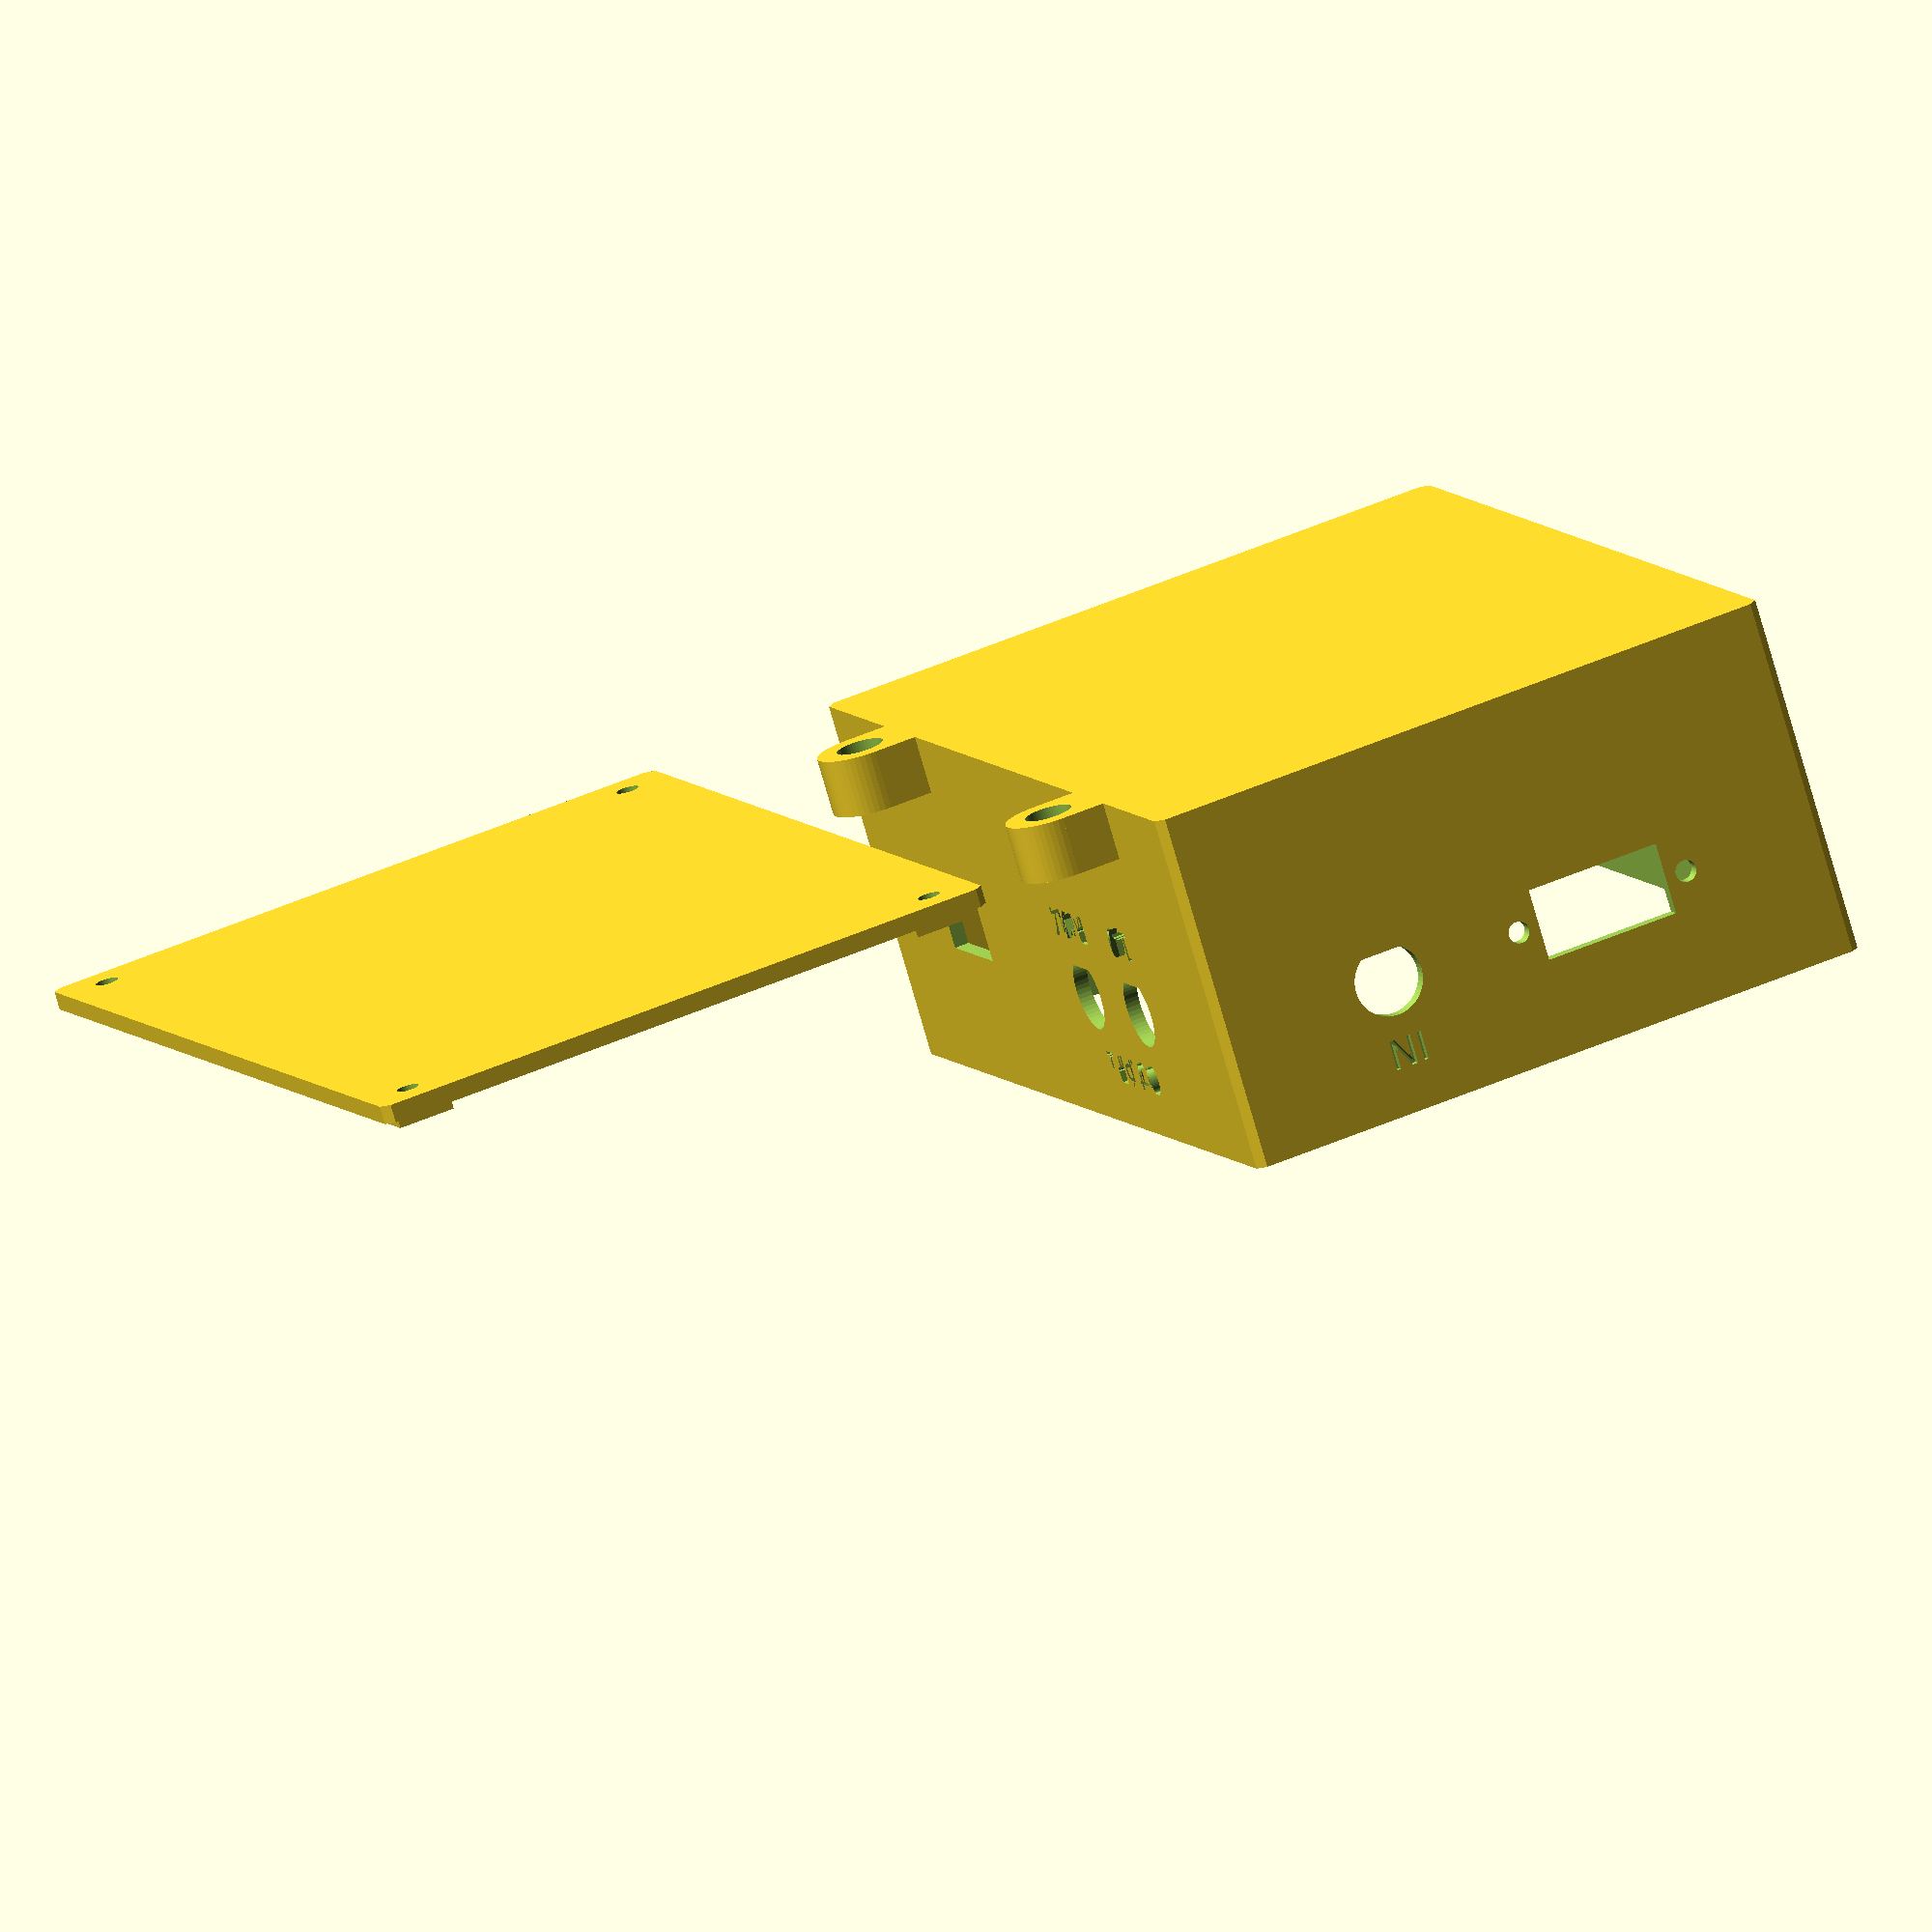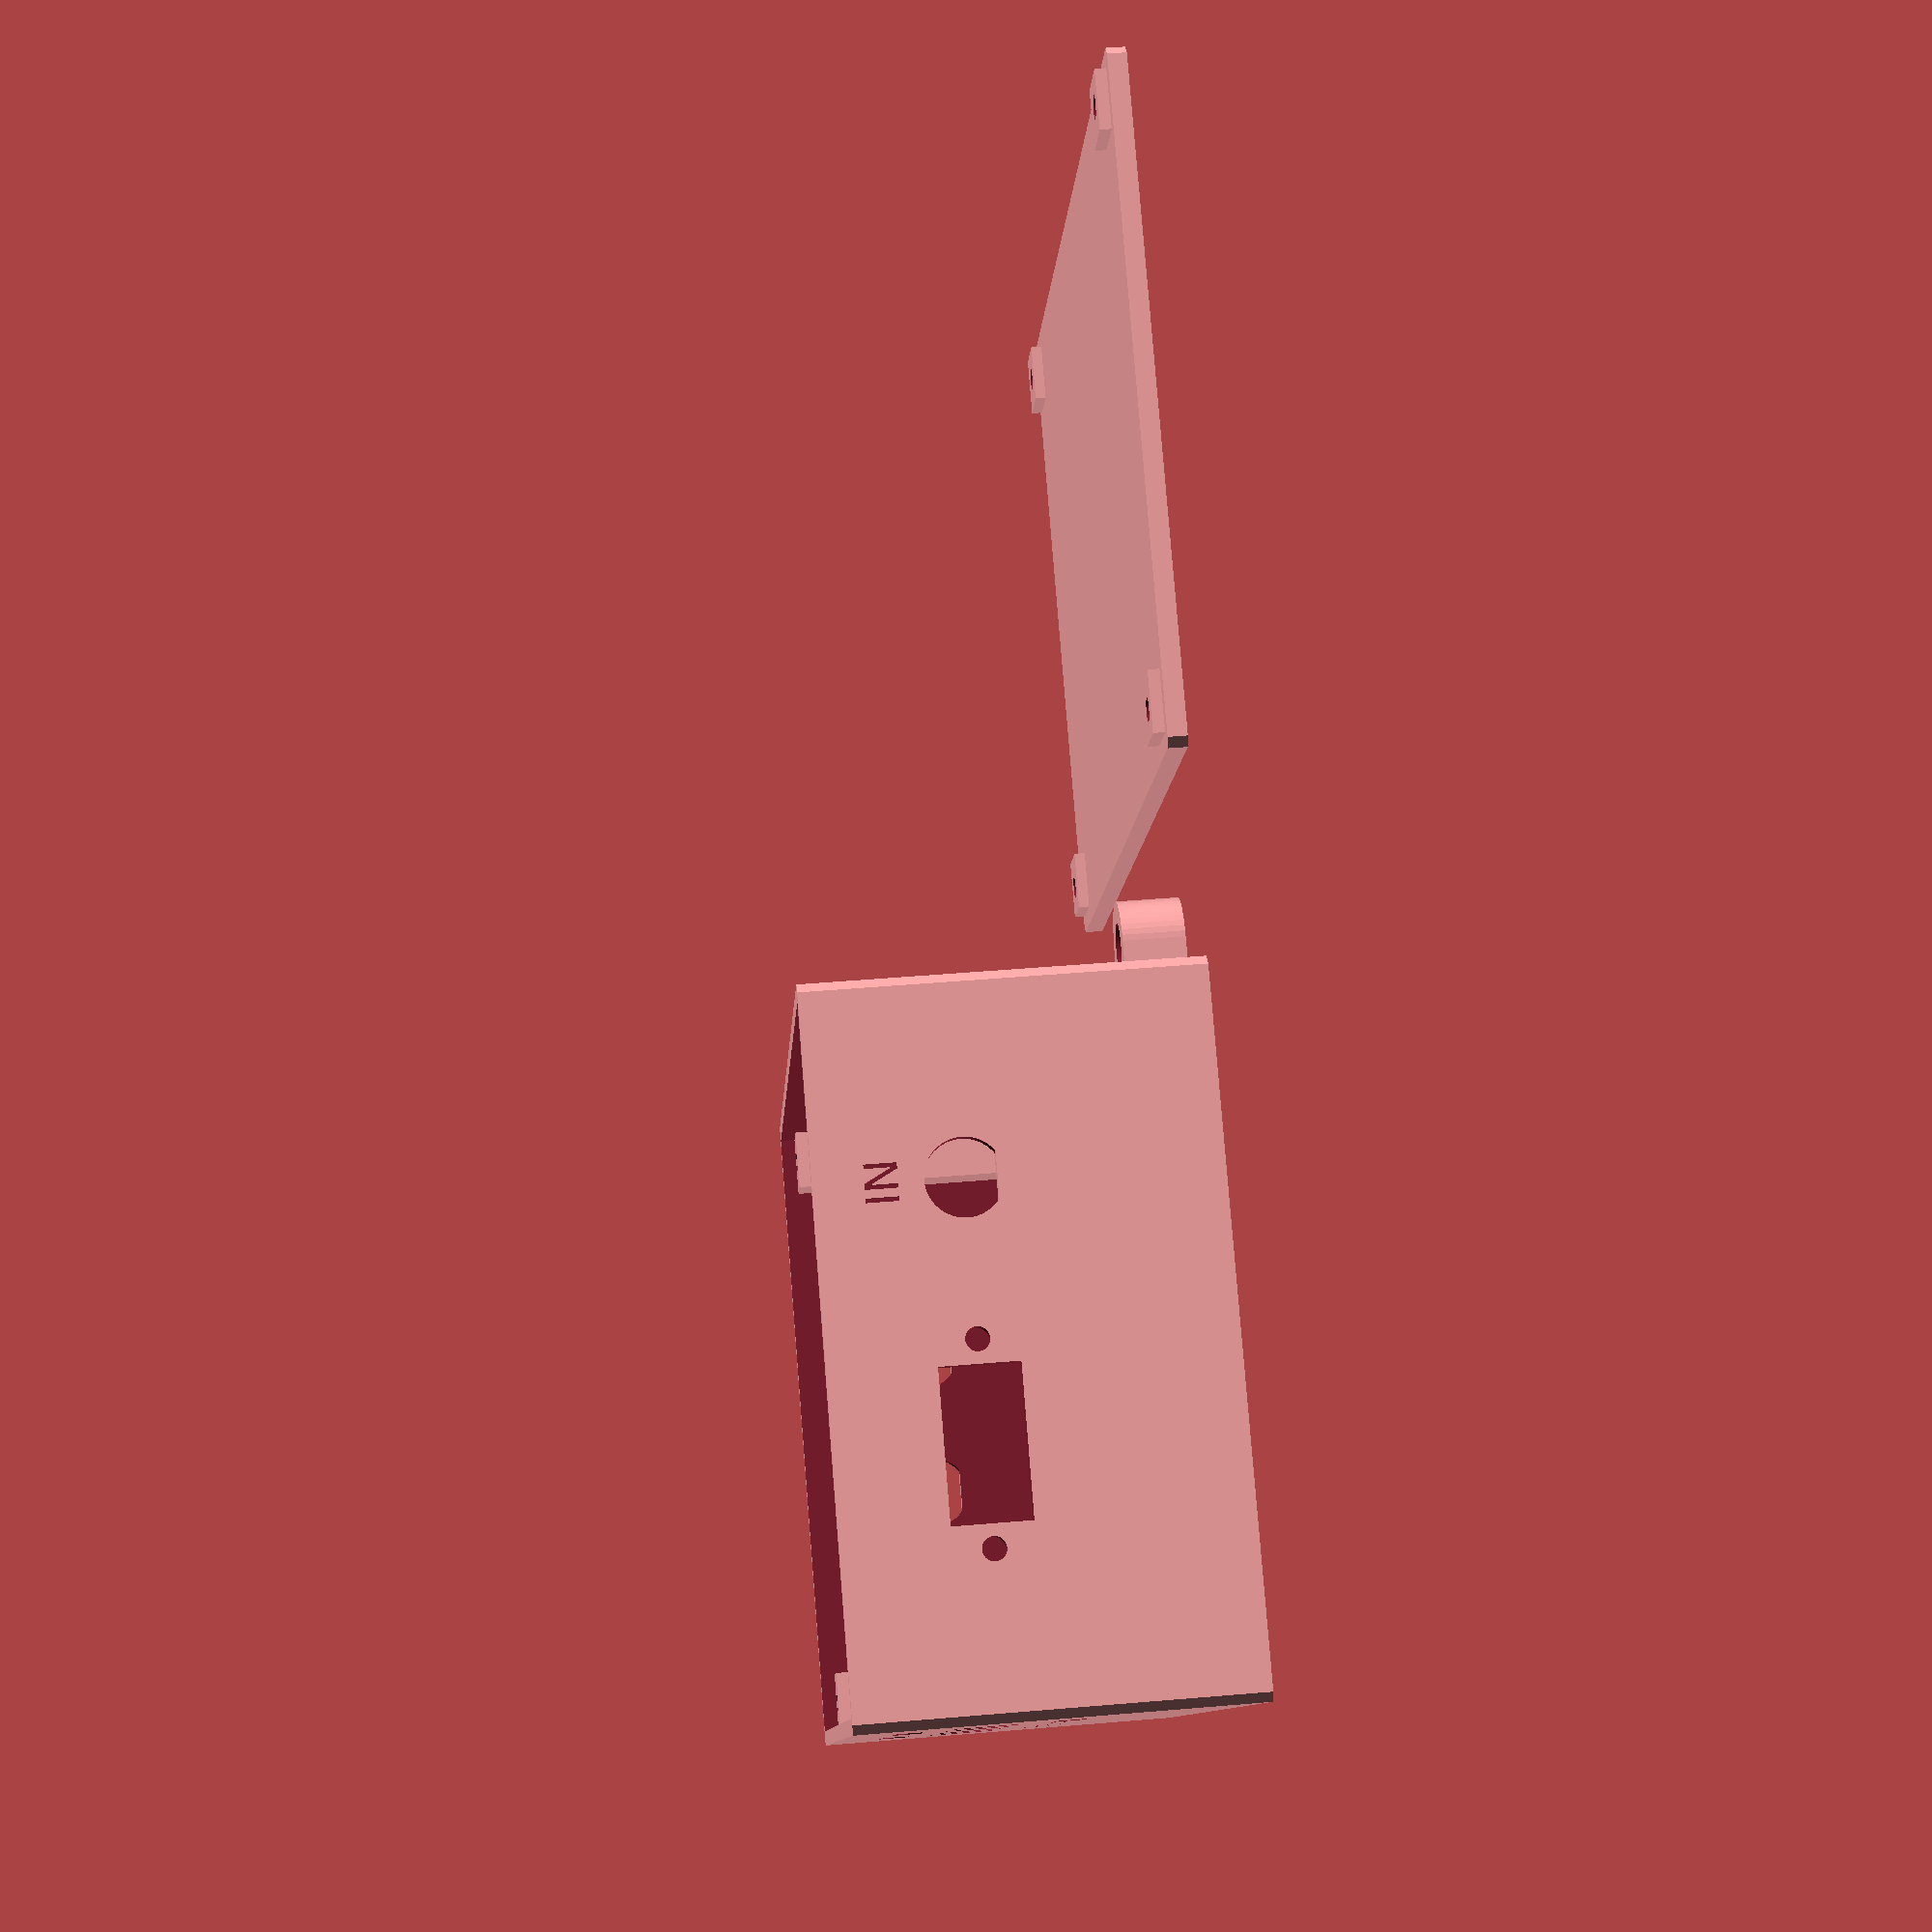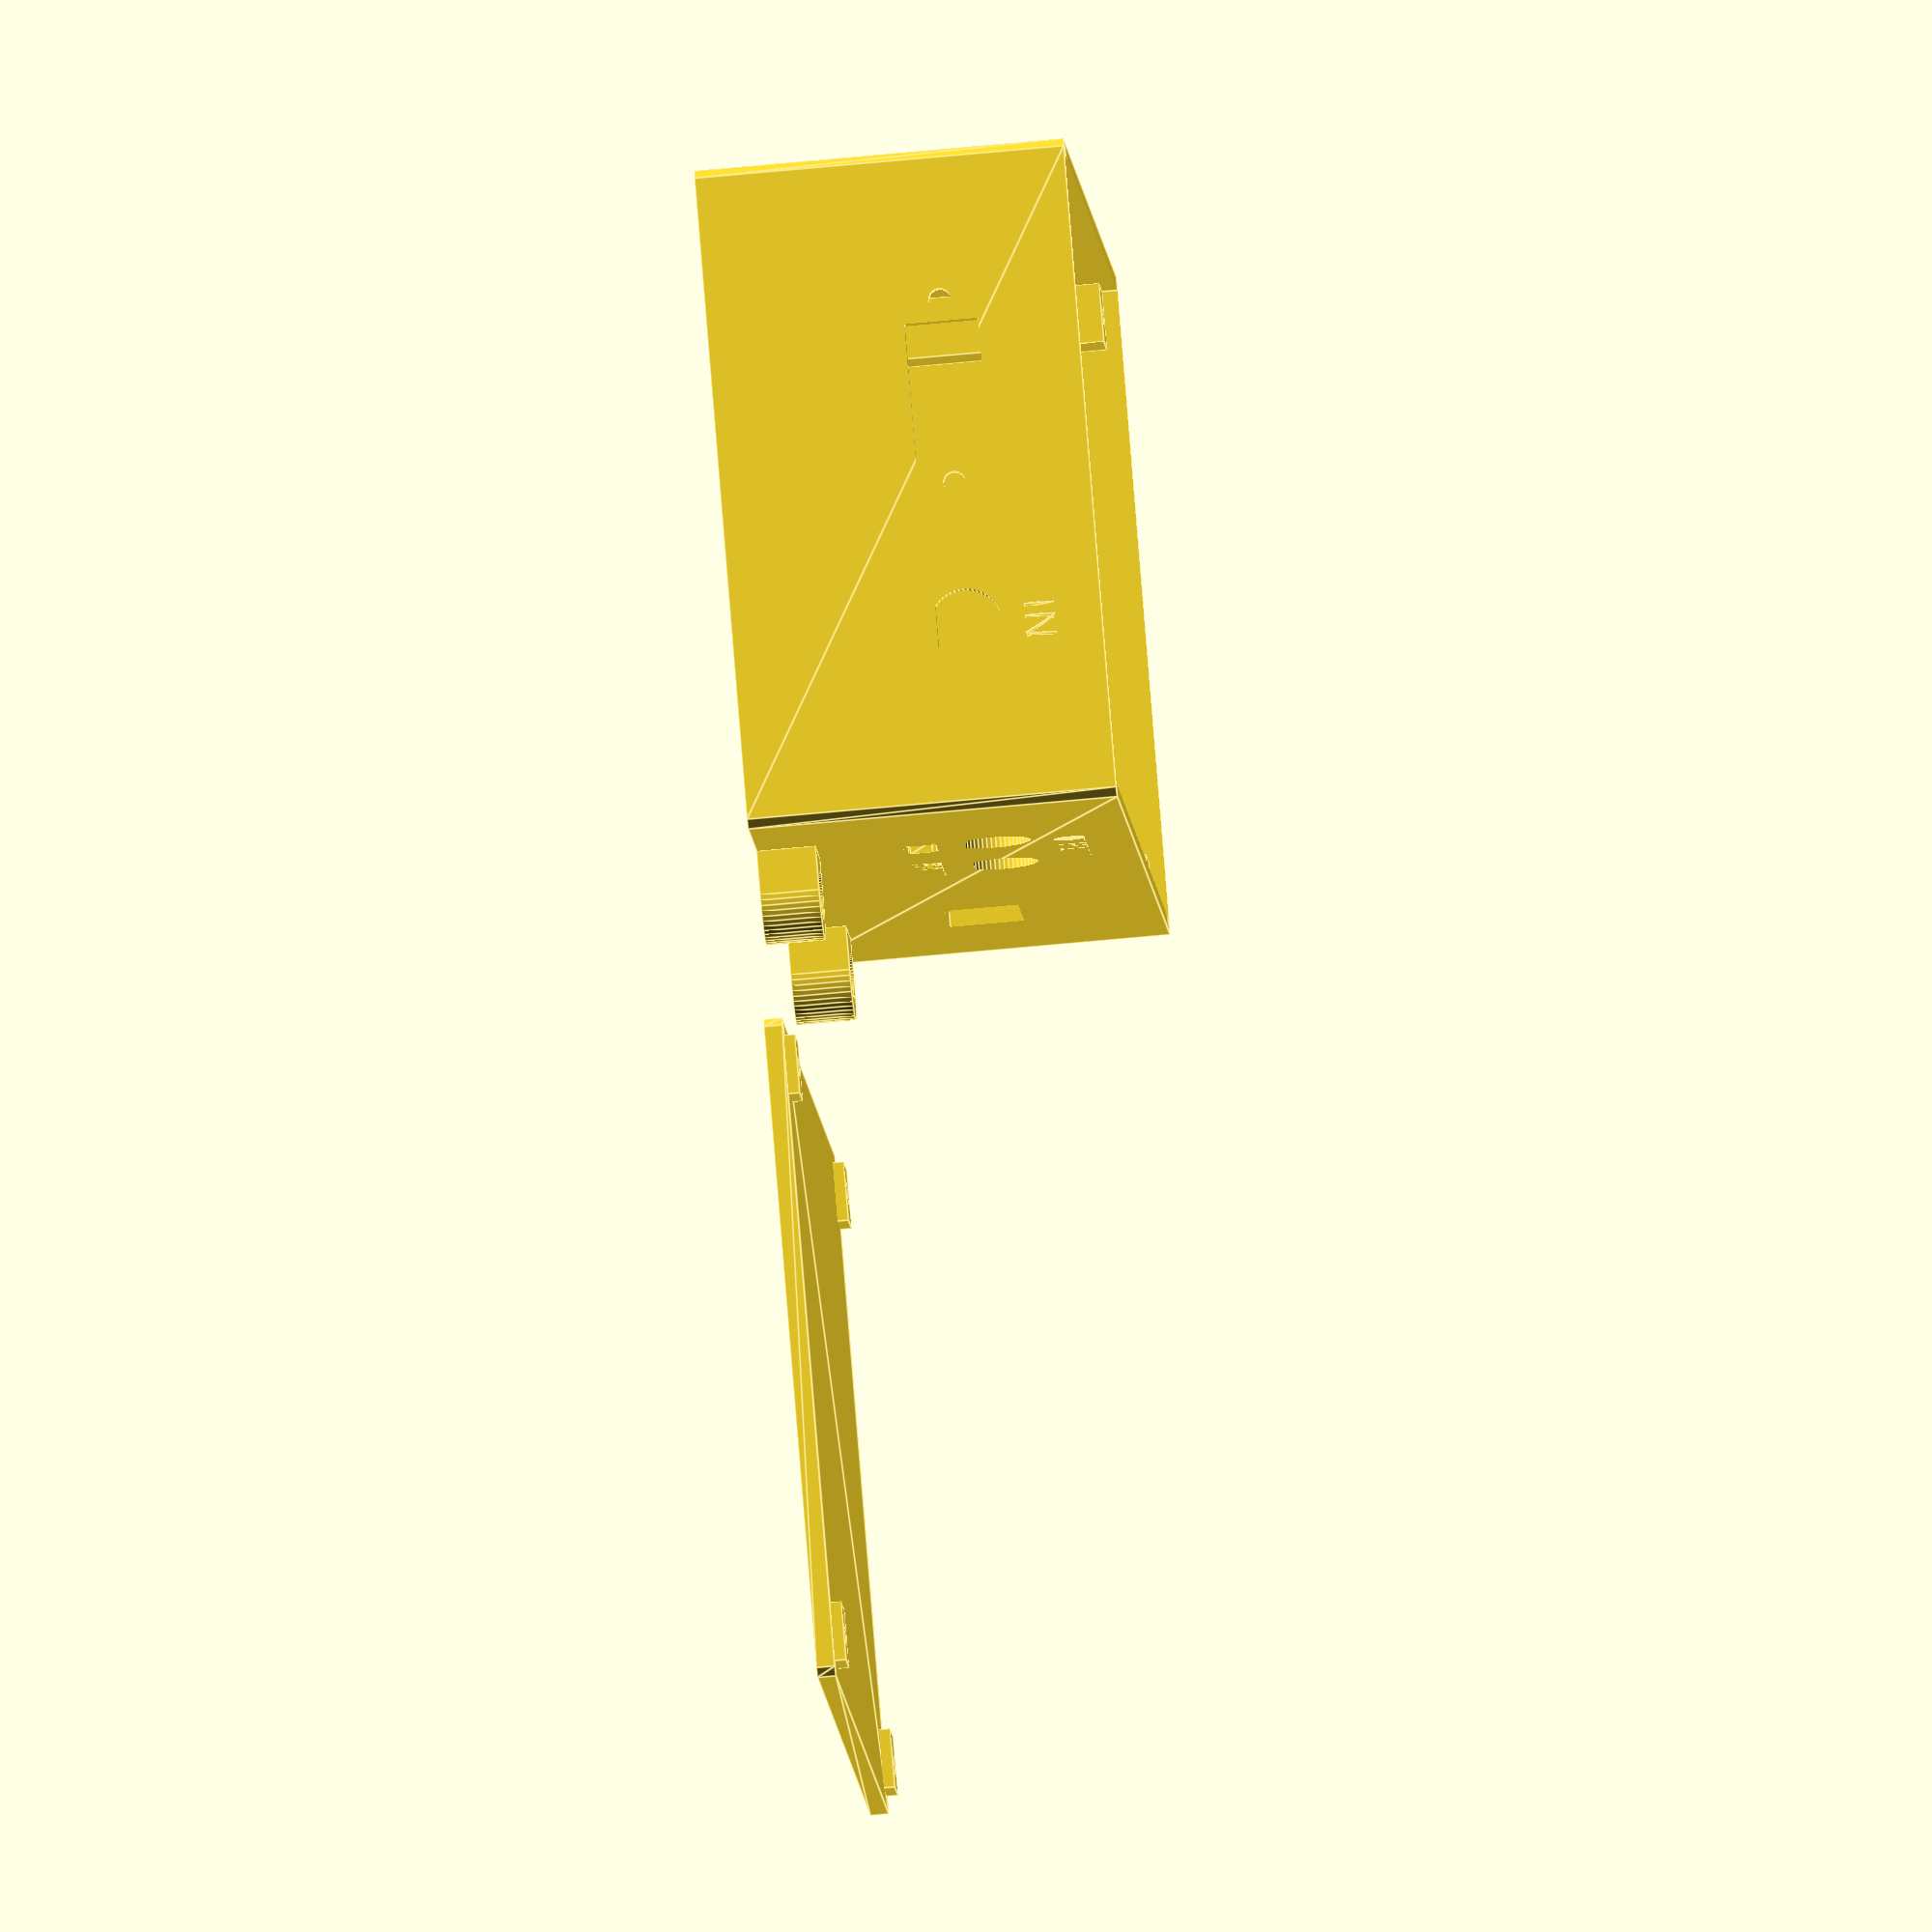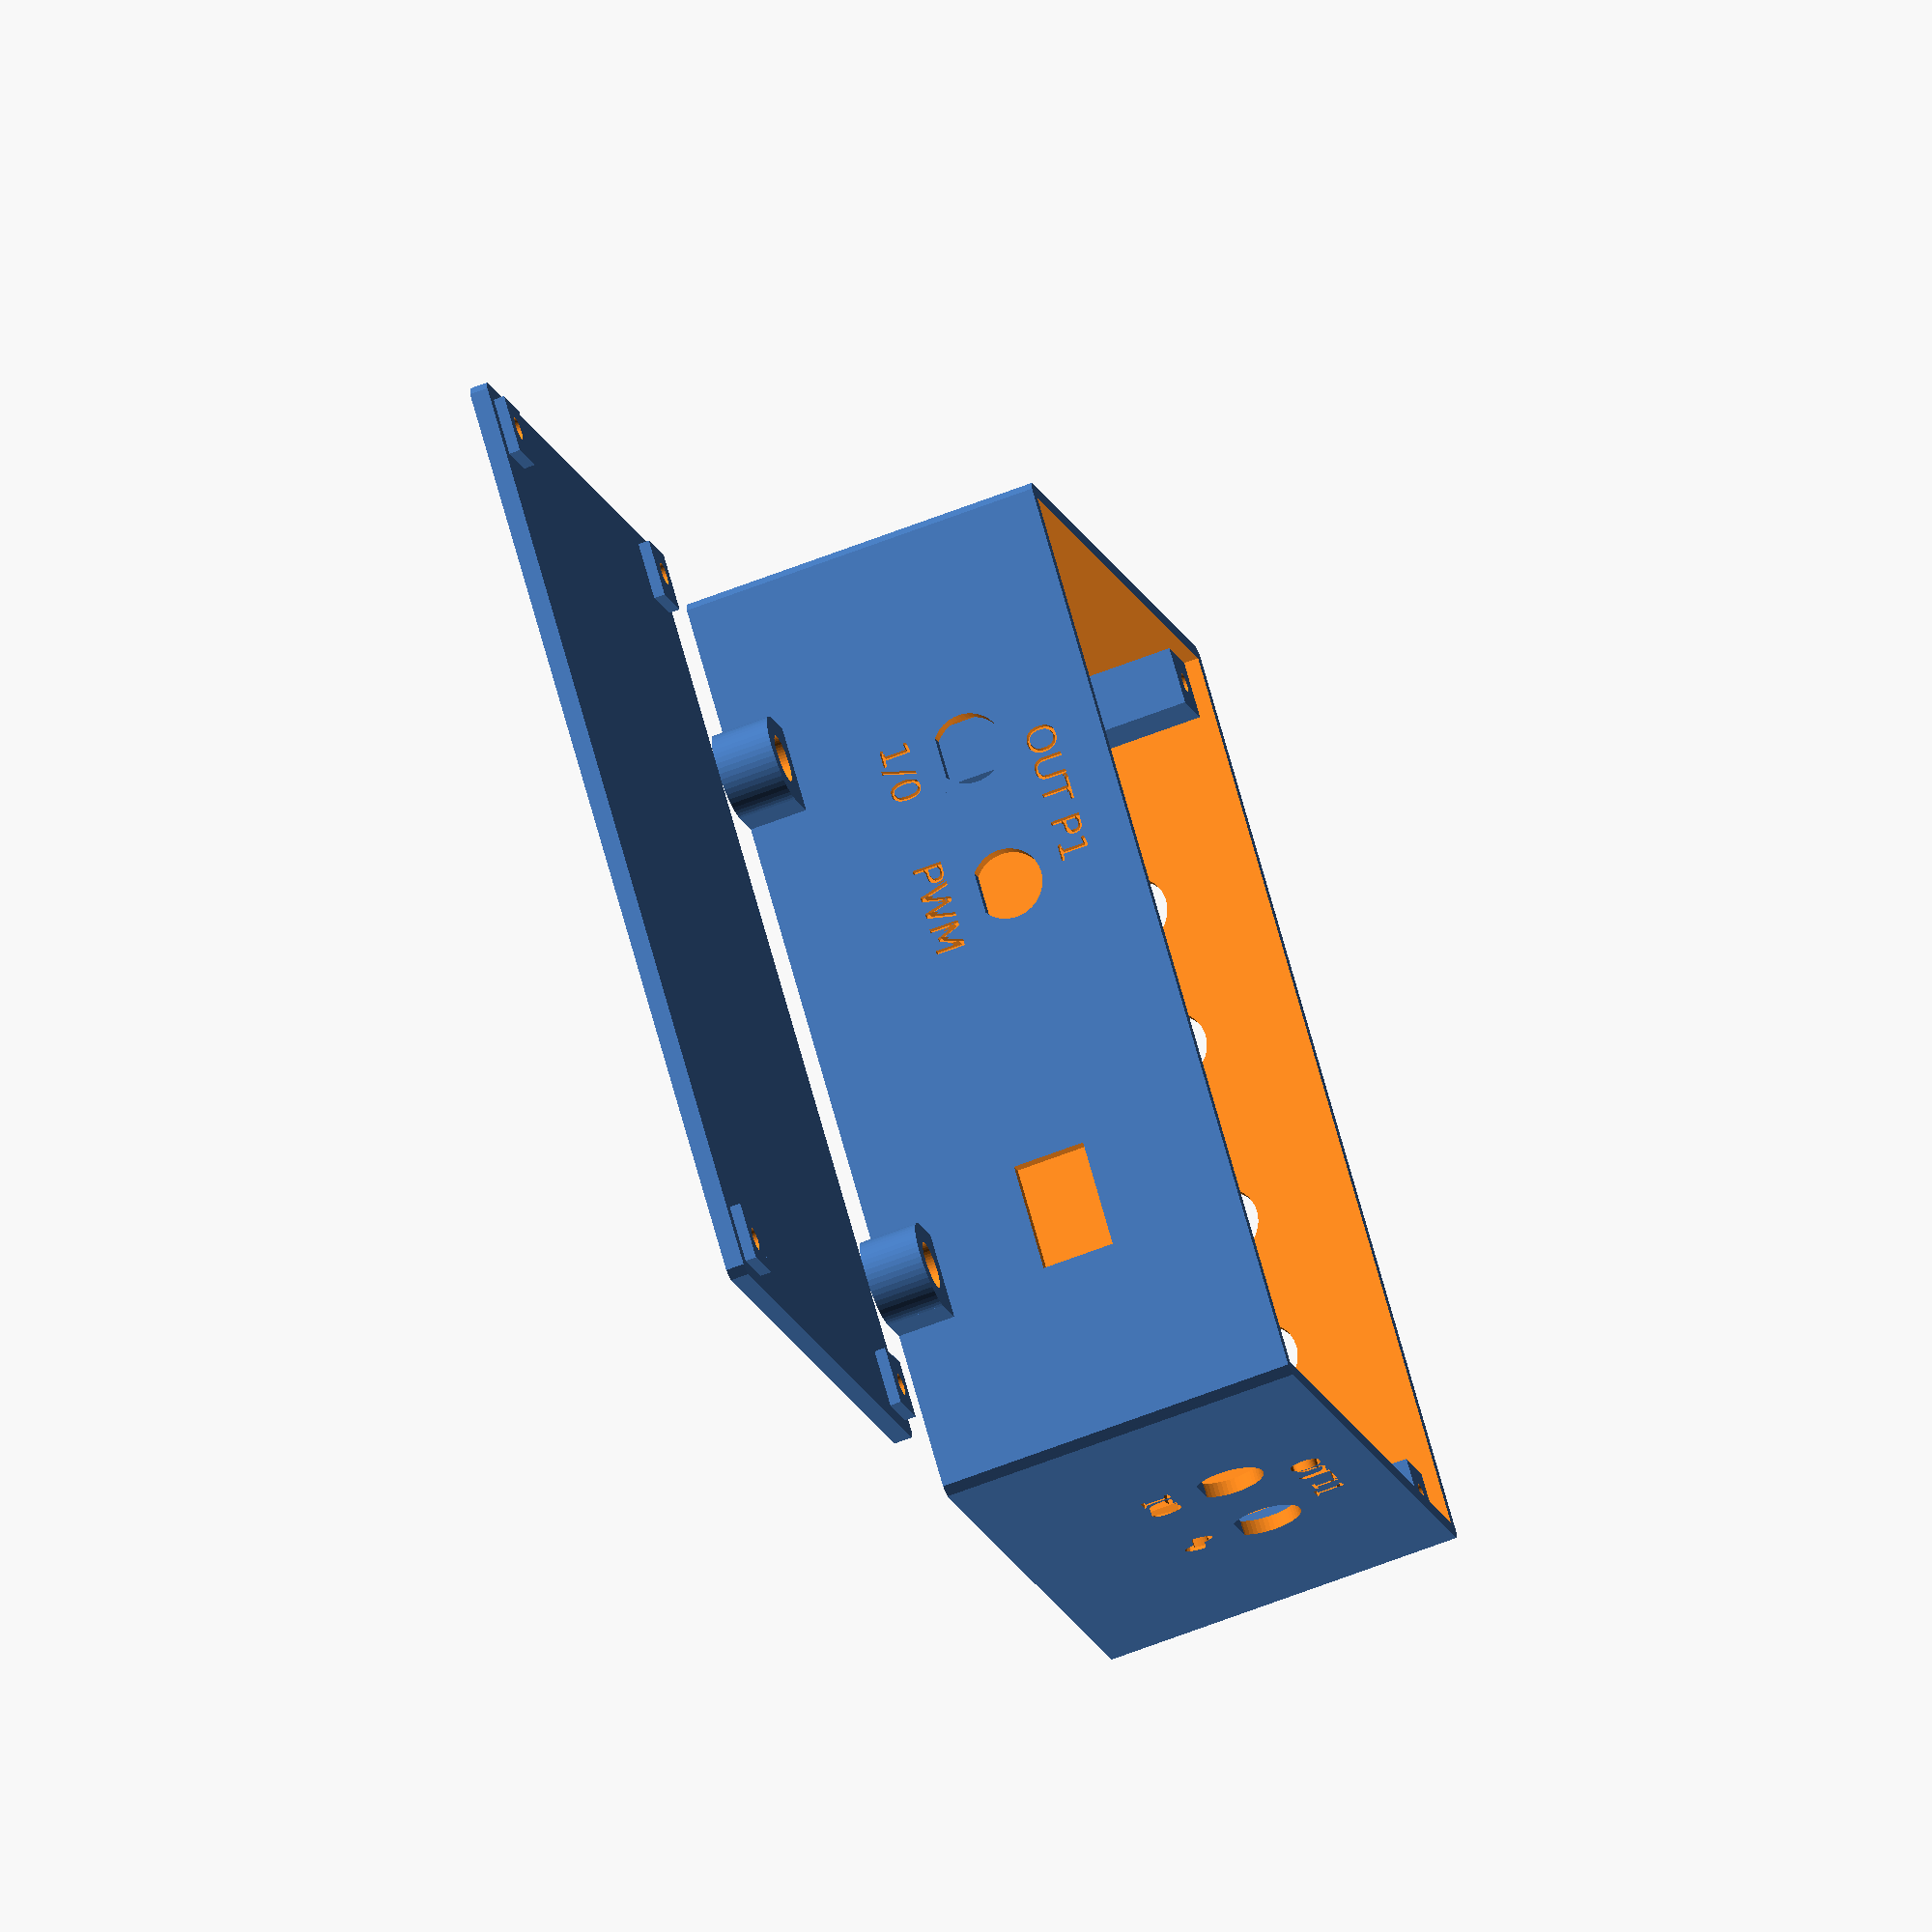
<openscad>
/**
* Copyright (c) 2021 Idiap Research Institute, http://www.idiap.ch/
* Written by François Marelli <francois.marelli@idiap.ch>
* 
* This file is part of CBI-MMTools.
* 
* CBI-MMTools is free software: you can redistribute it and/or modify
* it under the terms of the 3-Clause BSD License.
* 
* CBI-MMTools is distributed in the hope that it will be useful,
* but WITHOUT ANY WARRANTY; without even the implied warranty of
* MERCHANTABILITY or FITNESS FOR A PARTICULAR PURPOSE. See the
* 3-Clause BSD License for more details.
* 
* You should have received a copy of the 3-Clause BSD License along
* with CBI-MMTools. If not, see https://opensource.org/licenses/BSD-3-Clause.
* 
* SPDX-License-Identifier: BSD-3-Clause 
*/

$fn = 50;

// stripboard
w = 100;
h = 80;

// margins
mh = 3;
mw = 6;

// corners
c = 8;
cd = 2.7;
cdl = 3.1;

// box
W = w + 2 * (mw+ c);
H = h + 2 * mh;

T = 50;
wall_thick = 2;
e = 2.5;

// feet
tl = 2;
t = T - tl;
td = 20;

thorlabs_feet = true;
hf = 8;

// printing
tol=0.5;
space = 30;

 module foot(c, cd, t, td){
     translate([0, 0, t/2])
    difference(){
        cube([c, c, t], center=true);
        translate([0, 0, t-td]) cylinder(d=cd, h=t, center=true);
    }
}

module feet(W, H, c, cd, t, td){
    
    translate([(W-c)/2, (H-c)/2, 0 ]) foot(c, cd, t, td);
    translate([(W-c)/2, -(H-c)/2,  0]) foot(c, cd, t, td);
    translate([-(W-c)/2, (H-c)/2,  0]) foot(c, cd, t, td);
    translate([-(W-c)/2, -(H-c)/2,  0]) foot(c, cd, t, td);
    
}

 module footc(c, cd, t, td){
     translate([0, 0, t/2])
    difference(){
        cylinder(d=c, h=t, center=true);
        translate([0, 0, t-td]) cylinder(d=cd, h=t, center=true);
    }
}

module feetc(x, y, c, cd, t, td){
    translate([x, y, 0])footc(c, cd, t, td);
    translate([-x, y, 0])footc(c, cd, t, td);
    translate([-x, -y, 0])footc(c, cd, t, td);
    translate([x, -y, 0])footc(c, cd, t, td);
}

module box(W, H){

    difference(){
    linear_extrude(height=T)
    offset(delta=wall_thick, chamfer=true)
    square([W, H], center=true);
       translate([0, 0, e+T/2]) cube([W, H, T], center=true);
    }
    
  
    feet(W, H, c, cd, t, td);
    feetc(w/2-4.5, h/2-4.5, 7, cd, 10 +e, 10);
    
    
     if (thorlabs_feet){
        translate([0.3*W, 0.5*H+6+wall_thick, 0]) 
        difference(){
            union(){
                cylinder(h=hf, d=12);
                translate([-6, -6, 0])cube([12, 6, hf]);
            }
            translate([0, 0, -1]) cylinder(h=hf+2, d=6+tol);
        }
        
        translate([0.3*W - 75, 0.5*H+6+wall_thick, 0]) 
        difference(){
            union(){
                cylinder(h=hf, d=12);
                translate([-6, -6, 0])cube([12, 6, hf]);
            }
            translate([0, 0, -1]) cylinder(h=hf+2, d=6+tol);
        }
    }
}

 module lid(W, H){
     
     module hole(){
     translate([(W-c)/2, (H-c)/2, 5]) cylinder(d=cdl, h=tl+10, center=true);
     }
     
     difference(){
         union(){
            linear_extrude(height=e)
            offset(delta=wall_thick, chamfer=true)
            square([W, H], center=true);         
             
            translate([0, 0, e - tol]) feet(W-tol, H-tol, c, cd, tl, -1);
         }
         
         
         union(){
             hole();
             mirror([1, 0, 0]) hole();
             mirror([0, 1, 0]) hole();
             mirror([1, 0, 0]) mirror([0, 1, 0]) hole();
         }
     }
 }


 module bnc(){
 rotate(90, [1, 0, 0]) {
     difference(){
     cylinder(d=9.8, h=4*wall_thick, center=true);
     translate([-9.8/2, -9.8/2, -2.5*wall_thick]) cube([9.8, 9.8-8.85, 5*wall_thick]);}
     }
 }

 usbz = e+10+1.6+9.5+2+1;
 portz = usbz+5;
 
 
 module ports(){
 translate([-w/2+4.5+2*2.54+7.6, H/2, usbz])
    cube([15, 4*wall_thick, 10], center=true);


 // BNC
translate([W/2, 20, portz]) rotate(90, [0, 0, 1]) {
    bnc(); 
    translate([0, -wall_thick/2, 10]) rotate(90, [1, 0, 0]) linear_extrude(height=wall_thick) text(valign="center", halign="center", size=4, "IN", font="DejaVu Sans");
}

// VGA
translate([W/2, -12, portz])  rotate(90, [0,0,1]) rotate(90, [1, 0, 0]){
cube( [19, 10, 4*wall_thick], center=true);   
    translate([-12.5, 0, 0]) cylinder(d=3, h=4*wall_thick, center=true);
    translate([12.5, 0, 0]) cylinder(d=3, h=4*wall_thick, center=true);
}


 // BNC
translate([-23, -H/2, portz]) {    
    translate([-10, 0, 0]) bnc(); 
    translate([10, 0, 0])bnc(); 
    translate([0, -wall_thick/2, 10]) rotate(90, [1, 0, 0]) linear_extrude(height=wall_thick) text(valign="center", halign="center", size=4, "OUT 2", font="DejaVu Sans");
     translate([-10, -wall_thick/2, -10]) rotate(90, [1, 0, 0]) linear_extrude(height=wall_thick) text(valign="center", halign="center", size=4, "1/0", font="DejaVu Sans");
     translate([10, -wall_thick/2, -10]) rotate(90, [1, 0, 0]) linear_extrude(height=wall_thick) text(valign="center", halign="center", size=6, "\u223f", font="DejaVu Sans");
}

translate([23, -H/2, portz]) {    
    translate([-10, 0, 0]) bnc(); 
    translate([10, 0, 0])bnc(); 
    translate([0, -wall_thick/2, 10]) rotate(90, [1, 0, 0]) linear_extrude(height=wall_thick) text(valign="center", halign="center", size=4, "OUT P2", font="DejaVu Sans");
     translate([-10, -wall_thick/2, -10]) rotate(90, [1, 0, 0]) linear_extrude(height=wall_thick) text(valign="center", halign="center", size=4, "1/0", font="DejaVu Sans");
     translate([10, -wall_thick/2, -10]) rotate(90, [1, 0, 0]) linear_extrude(height=wall_thick) text(valign="center", halign="center", size=4, "PWM", font="DejaVu Sans");
}

translate([-W/2, 0, portz]) rotate(-90, [0, 0, 1]){
    translate([10, 0, 0]) bnc(); 
    translate([-10, 0, 0])bnc(); 
    translate([0, -wall_thick/2, 10]) rotate(90, [1, 0, 0]) linear_extrude(height=wall_thick) text(valign="center", halign="center", size=4, "OUT 1", font="DejaVu Sans");
     translate([-10, -wall_thick/2, -10]) rotate(90, [1, 0, 0]) linear_extrude(height=wall_thick) text(valign="center", halign="center", size=4, "1/0", font="DejaVu Sans");
     translate([10, -wall_thick/2, -10]) rotate(90, [1, 0, 0]) linear_extrude(height=wall_thick) text(valign="center", halign="center", size=6, "\u223f", font="DejaVu Sans");
}

translate([23, H/2, portz]) rotate(180, [0,0,1]) {
    translate([10, 0, 0]) bnc(); 
    translate([-10, 0, 0])bnc(); 
    translate([0, -wall_thick/2, 10]) rotate(90, [1, 0, 0]) linear_extrude(height=wall_thick) text(valign="center", halign="center", size=4, "OUT P1", font="DejaVu Sans");
     translate([-10, -wall_thick/2, -10]) rotate(90, [1, 0, 0]) linear_extrude(height=wall_thick) text(valign="center", halign="center", size=4, "1/0", font="DejaVu Sans");
     translate([10, -wall_thick/2, -10]) rotate(90, [1, 0, 0]) linear_extrude(height=wall_thick) text(valign="center", halign="center", size=4, "PWM", font="DejaVu Sans");
}

}


difference(){
box(W, H);
    ports();
}
 
translate([0, H+space, 0]) lid(W, H);

</openscad>
<views>
elev=256.8 azim=290.6 roll=344.0 proj=o view=wireframe
elev=313.1 azim=303.6 roll=84.5 proj=p view=solid
elev=64.1 azim=124.3 roll=275.6 proj=o view=edges
elev=243.7 azim=43.4 roll=248.5 proj=o view=solid
</views>
